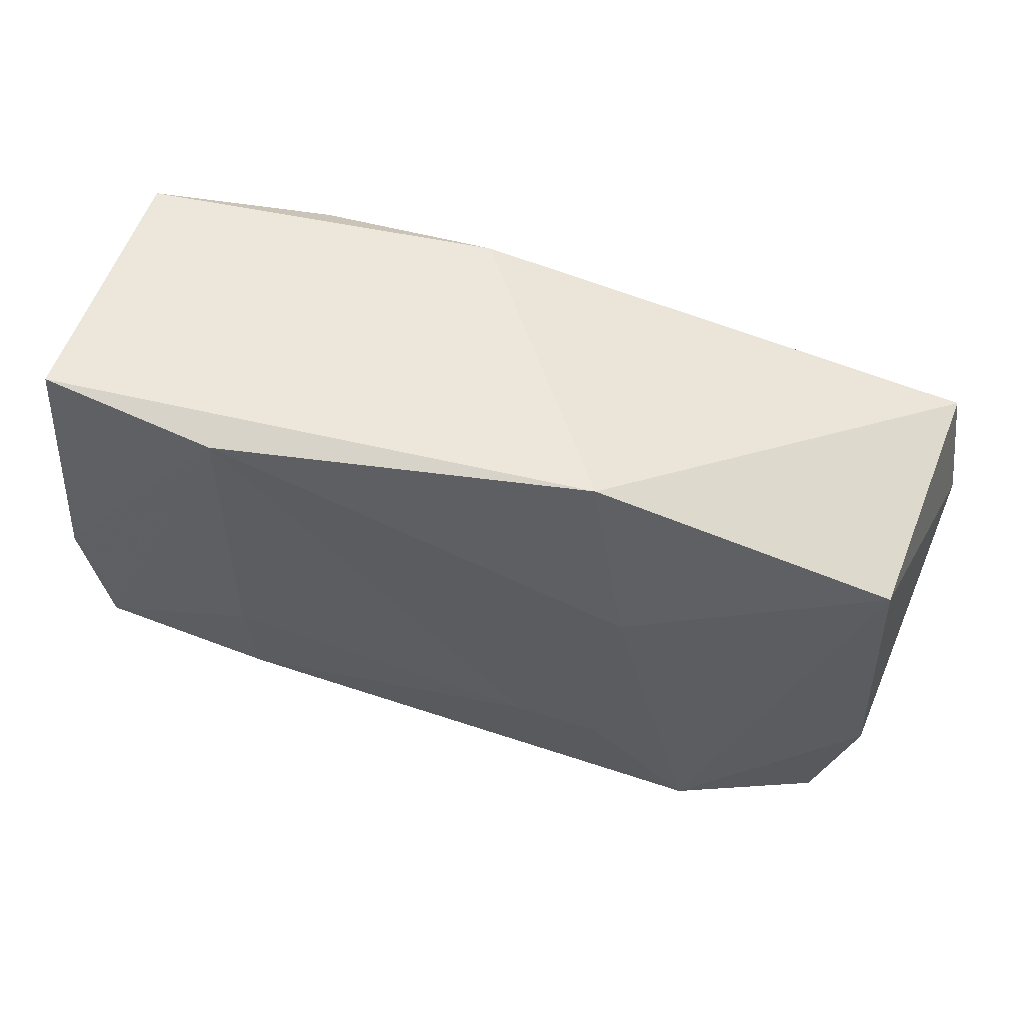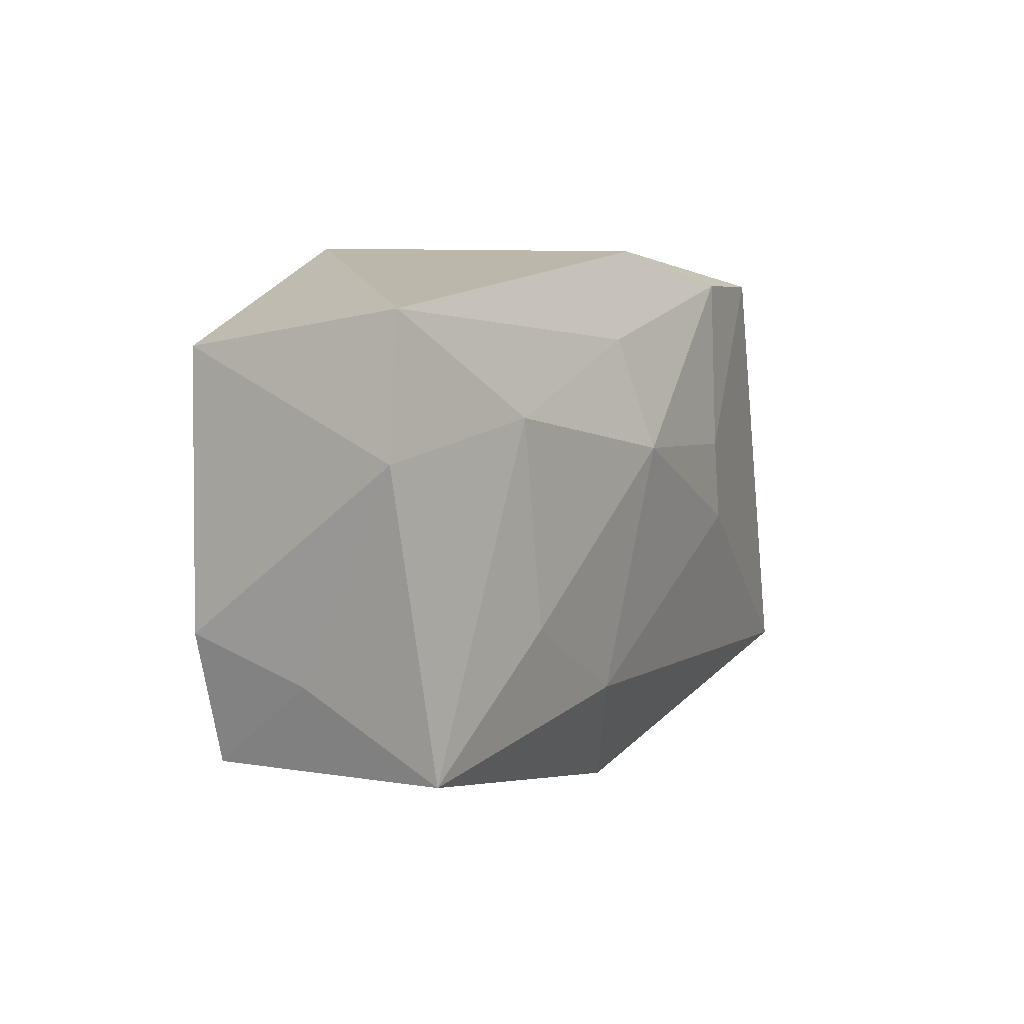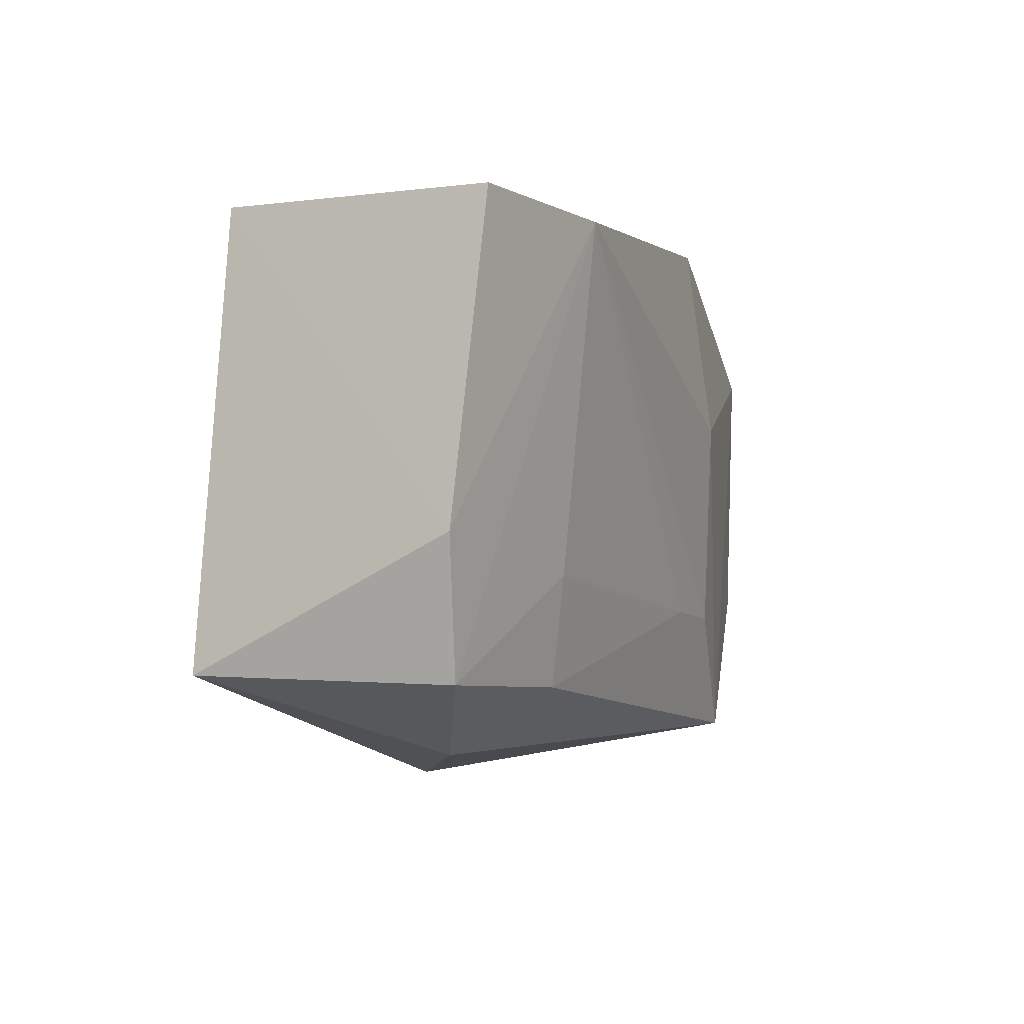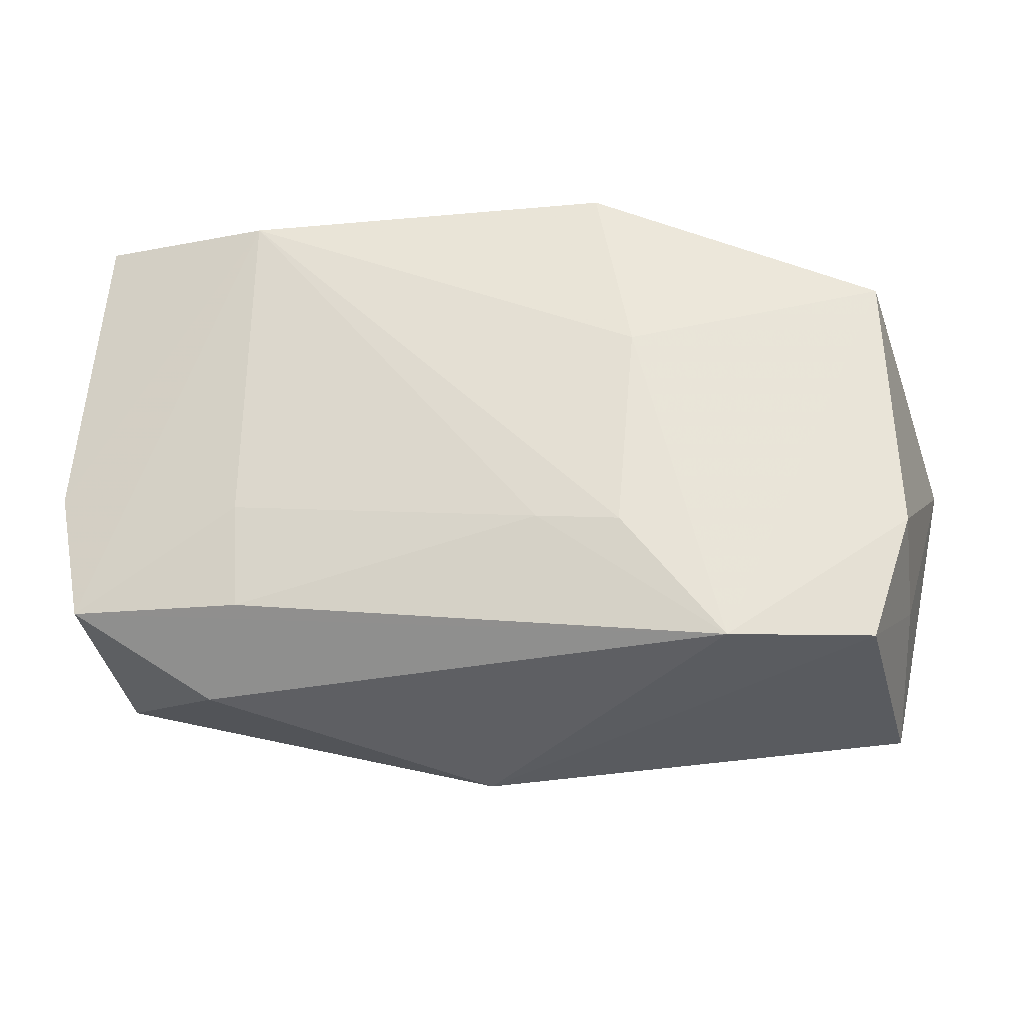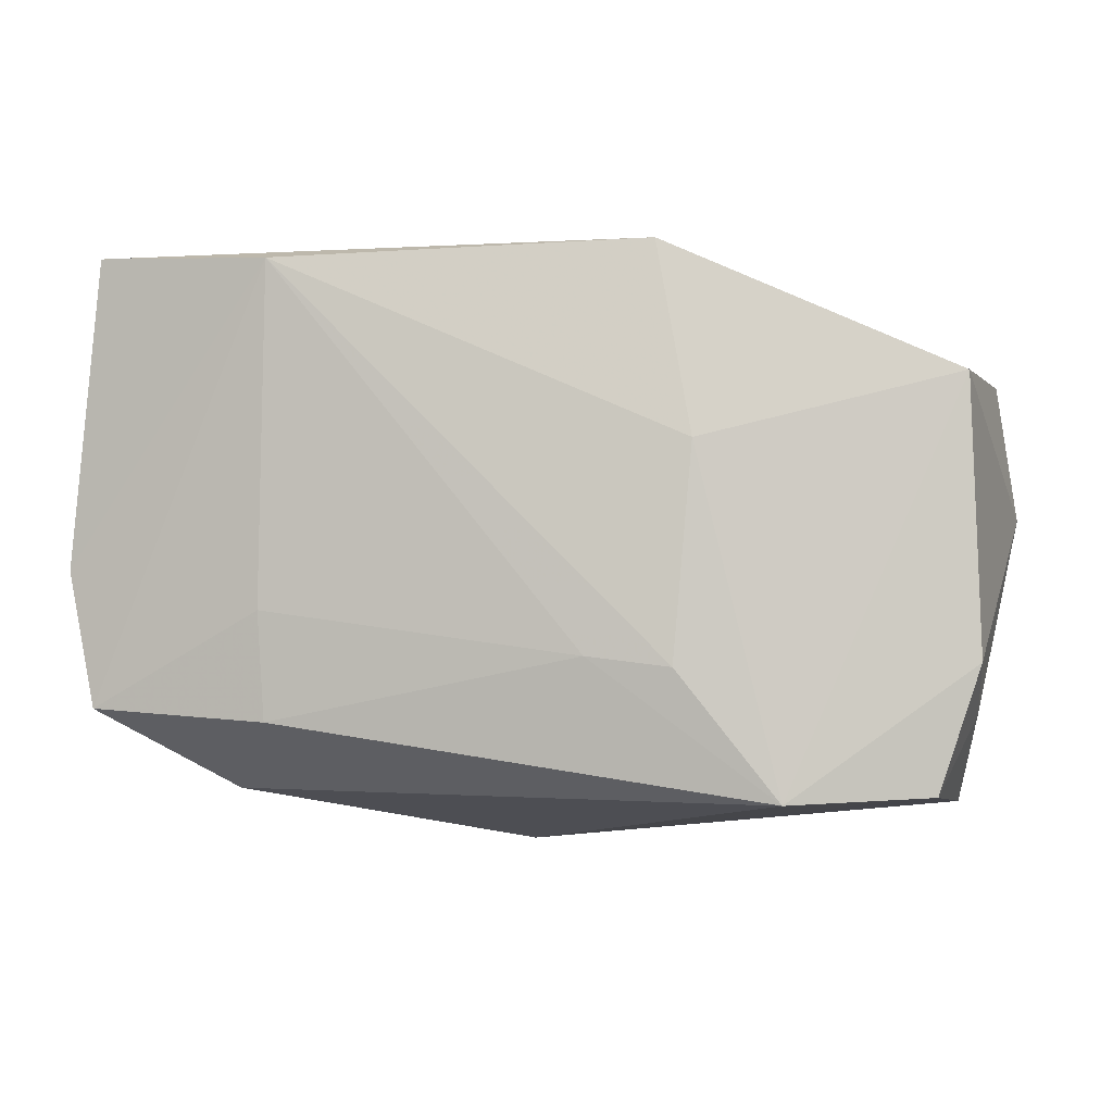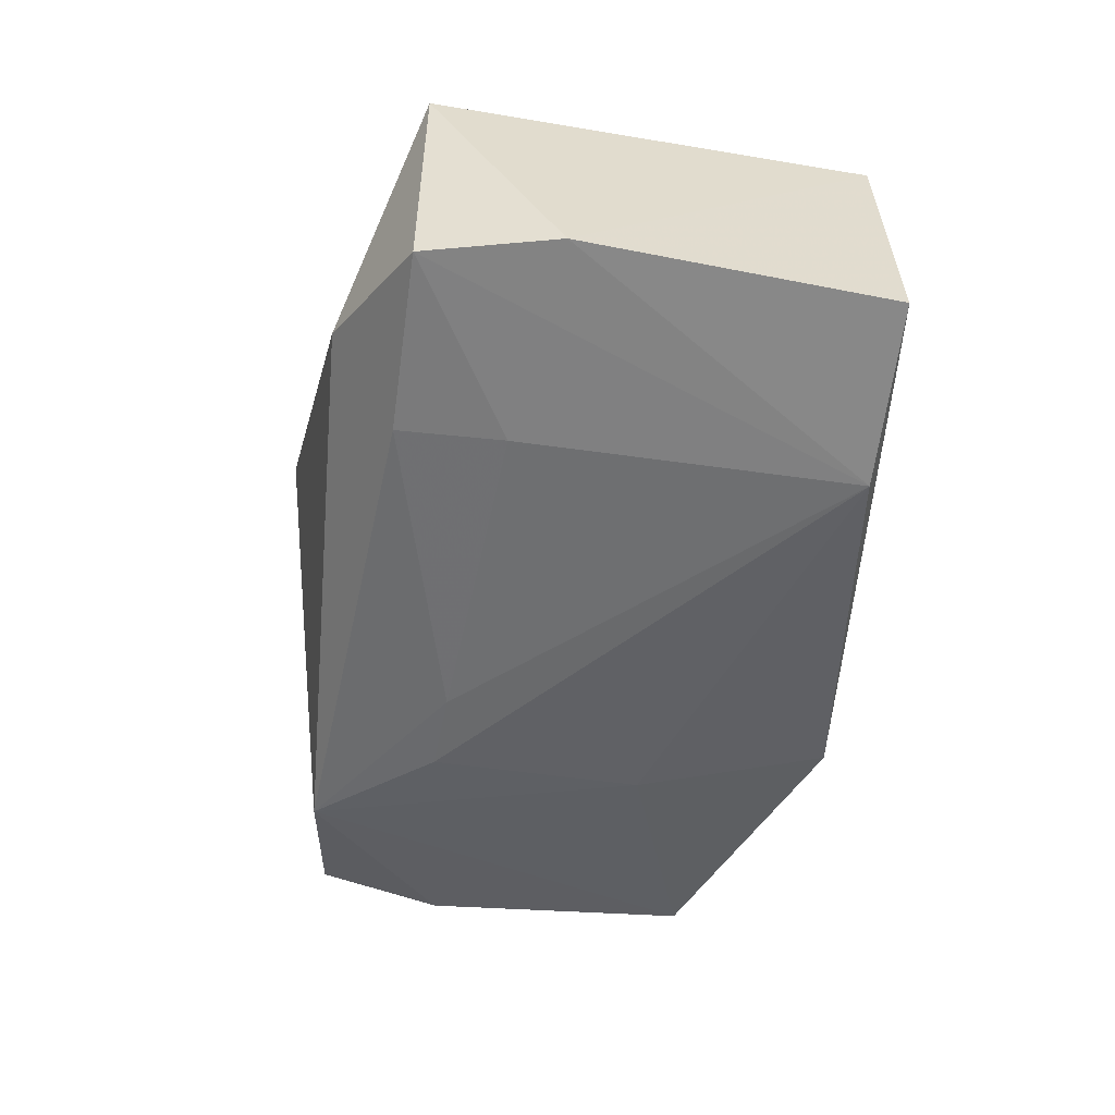
<metadata>
{"format":"obj","ext":"obj","renderer":"f3d","projection":"perspective","resolution":1024,"background":"white","views":[{"elev":53.5,"azim":-167.8,"up":"+Y"},{"elev":-0.0,"azim":-64.2,"up":"+Y"},{"elev":-0.4,"azim":111.2,"up":"+Y"},{"elev":-29.8,"azim":-172.2,"up":"+Y"},{"elev":-5.2,"azim":-172.5,"up":"+Y"},{"elev":-50.2,"azim":86.5,"up":"+Z"}]}
</metadata>
<code>
v 0.0143 -0.001698 0.01593
v -0.004907 0.004499 0.01667
v -0.04028 0.01428 0.009688
v -0.04192 0.002225 0.00996
v 0.01363 0.005463 0.01581
v -0.01438 0.006753 -0.01549
v -0.02131 -0.02286 -0.01396
v -0.01131 0.0236 -0.01398
v 0.03434 0.02331 0.01137
v 0.03733 -0.01484 -0.009743
v -0.01269 -0.01179 -0.01531
v -0.00644 0.01433 0.01384
v 0.03946 -0.003039 -0.01014
v -0.0231 -0.01117 0.01385
v 0.02213 -0.006766 -0.01307
v 0.001673 -0.02625 0.008279
v -0.009445 -0.01697 0.01393
v -0.03371 -0.02223 -0.01068
v 0.02113 0.02254 -0.01549
v 0.01882 0.02173 0.01353
v -0.02602 0.006393 0.01377
v 0.02572 -0.0216 -0.004346
v -0.0374 -0.01135 -0.01093
v -0.005459 -0.01085 -0.015
v 0.03652 0.0236 -0.0121
v -0.03672 0.01243 -0.01164
v 0.03829 -0.01463 0.01263
v -0.03755 -0.01539 -0.0004324
v -0.03633 -0.0229 0.0111
v 0.02177 -0.01609 -0.01191
v 0.002934 0.0236 0.01075
f 31 25 8
f 8 25 19
f 4 29 21
f 27 10 13
f 13 19 25
f 13 10 19
f 19 10 15
f 6 26 8
f 6 19 11
f 8 19 6
f 7 6 11
f 26 6 7
f 4 26 23
f 26 7 23
f 2 21 14
f 14 21 29
f 14 17 2
f 29 17 14
f 5 20 2
f 12 20 31
f 12 21 2
f 2 20 12
f 25 31 9
f 31 20 9
f 9 13 25
f 27 13 9
f 9 5 27
f 20 5 9
f 11 19 24
f 19 15 24
f 24 7 11
f 3 26 4
f 8 26 3
f 4 21 3
f 3 31 8
f 3 12 31
f 21 12 3
f 27 17 16
f 16 17 29
f 28 29 4
f 4 23 28
f 18 23 7
f 18 16 29
f 7 16 18
f 29 28 18
f 18 28 23
f 10 7 30
f 7 24 30
f 30 15 10
f 30 24 15
f 27 5 1
f 1 17 27
f 1 5 2
f 2 17 1
f 22 10 27
f 27 16 22
f 22 7 10
f 22 16 7

</code>
